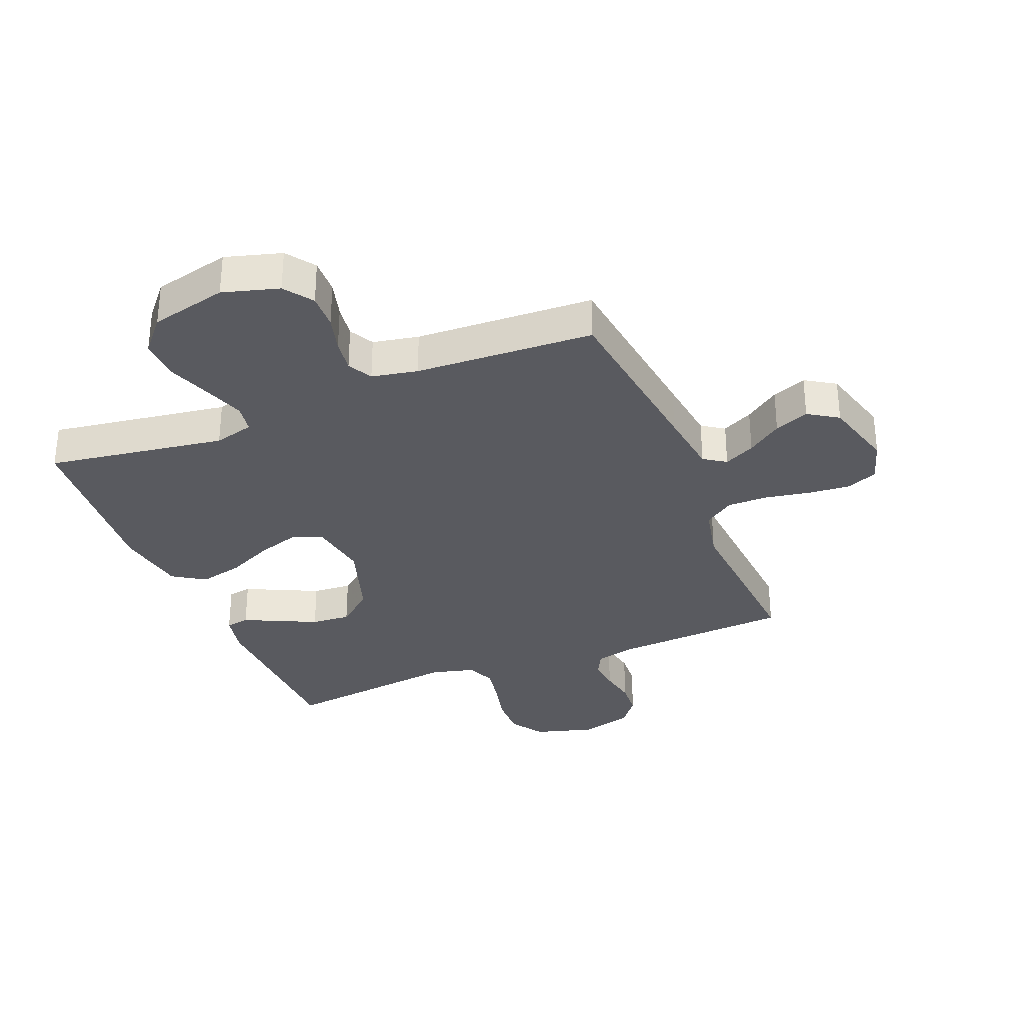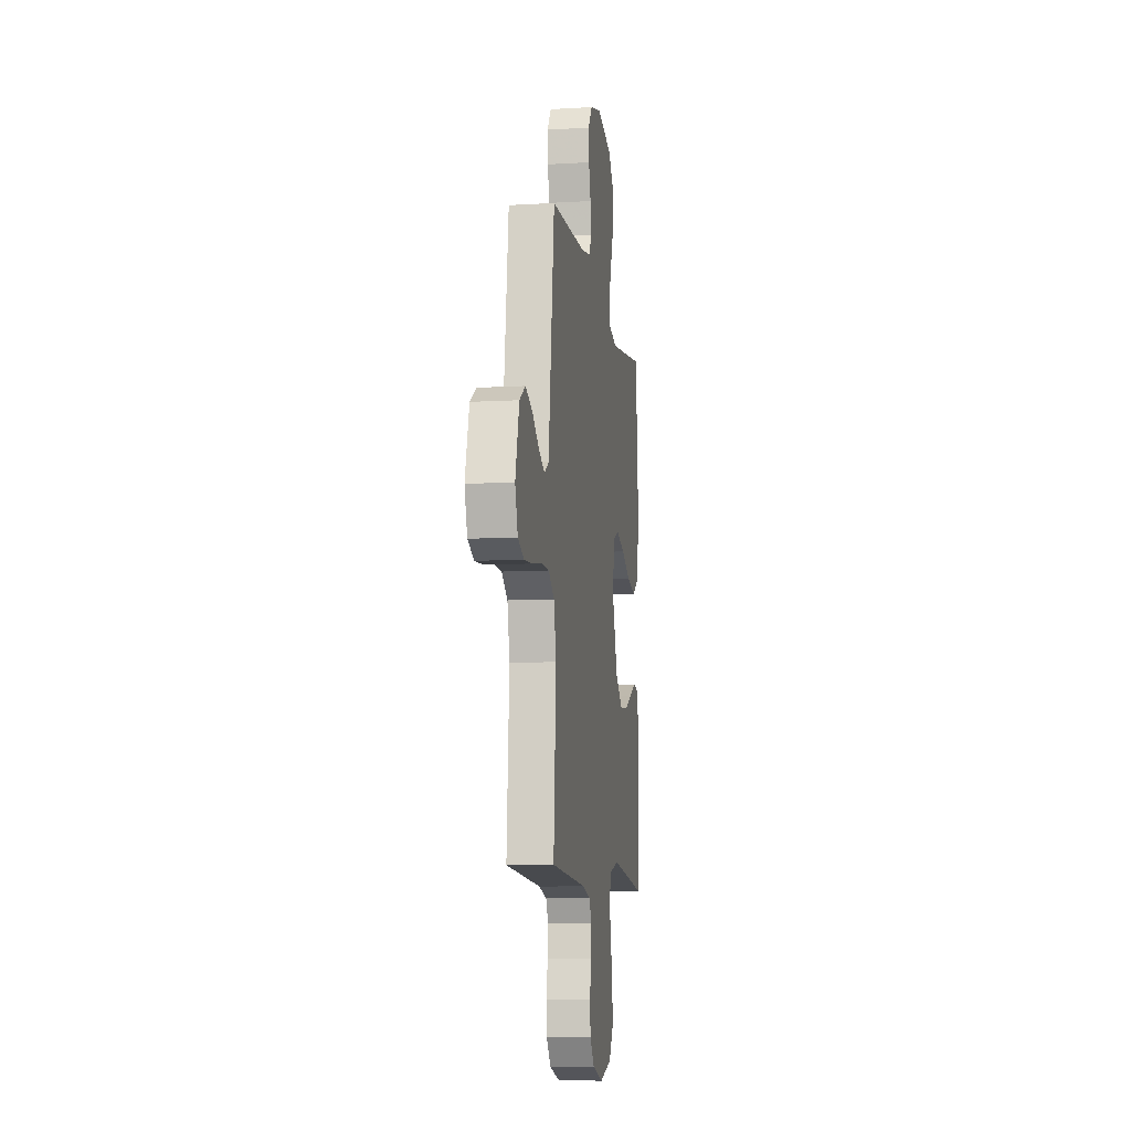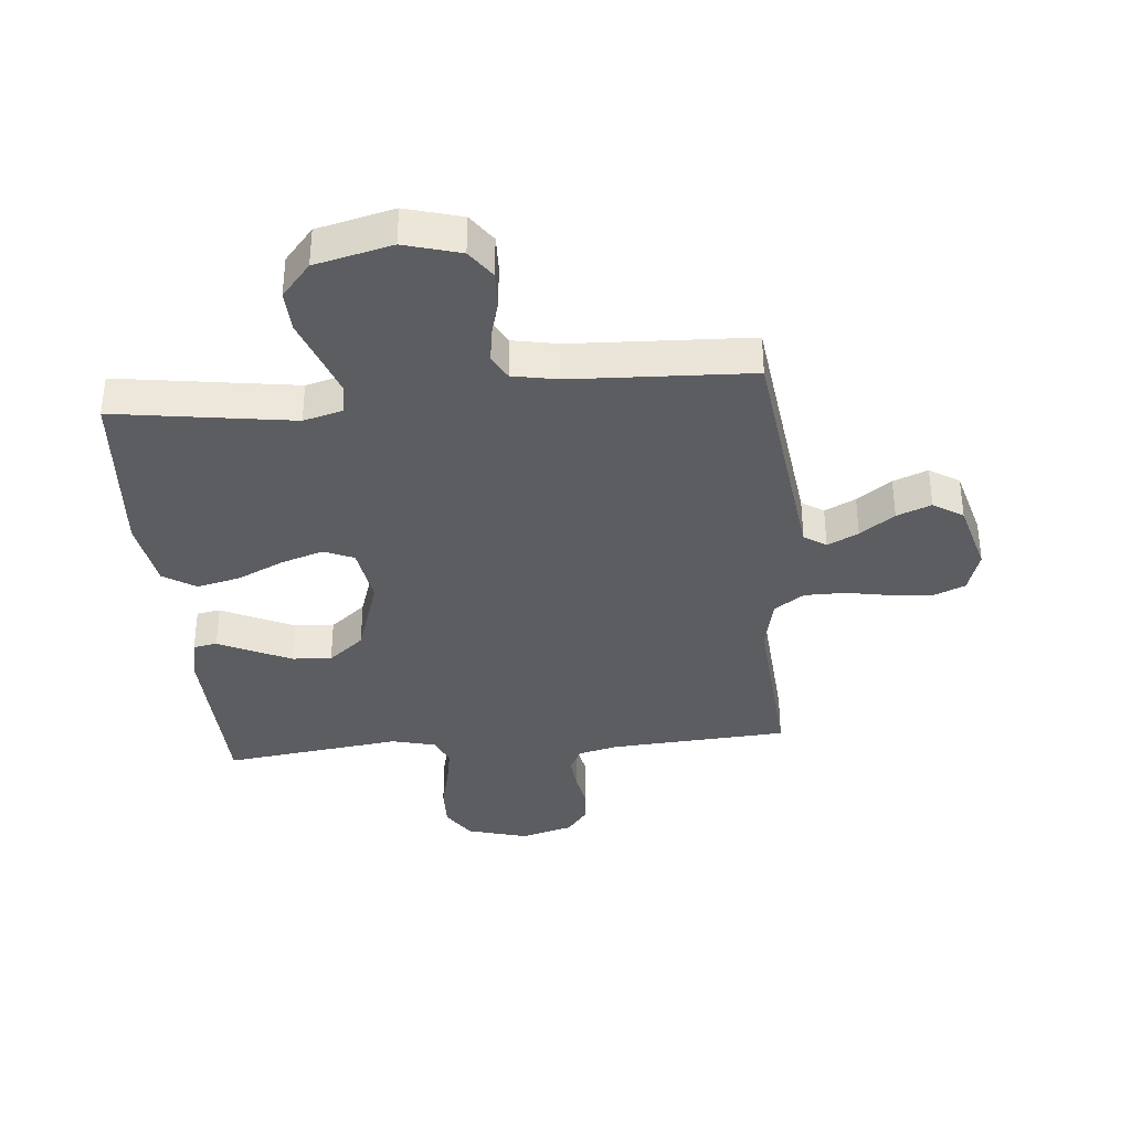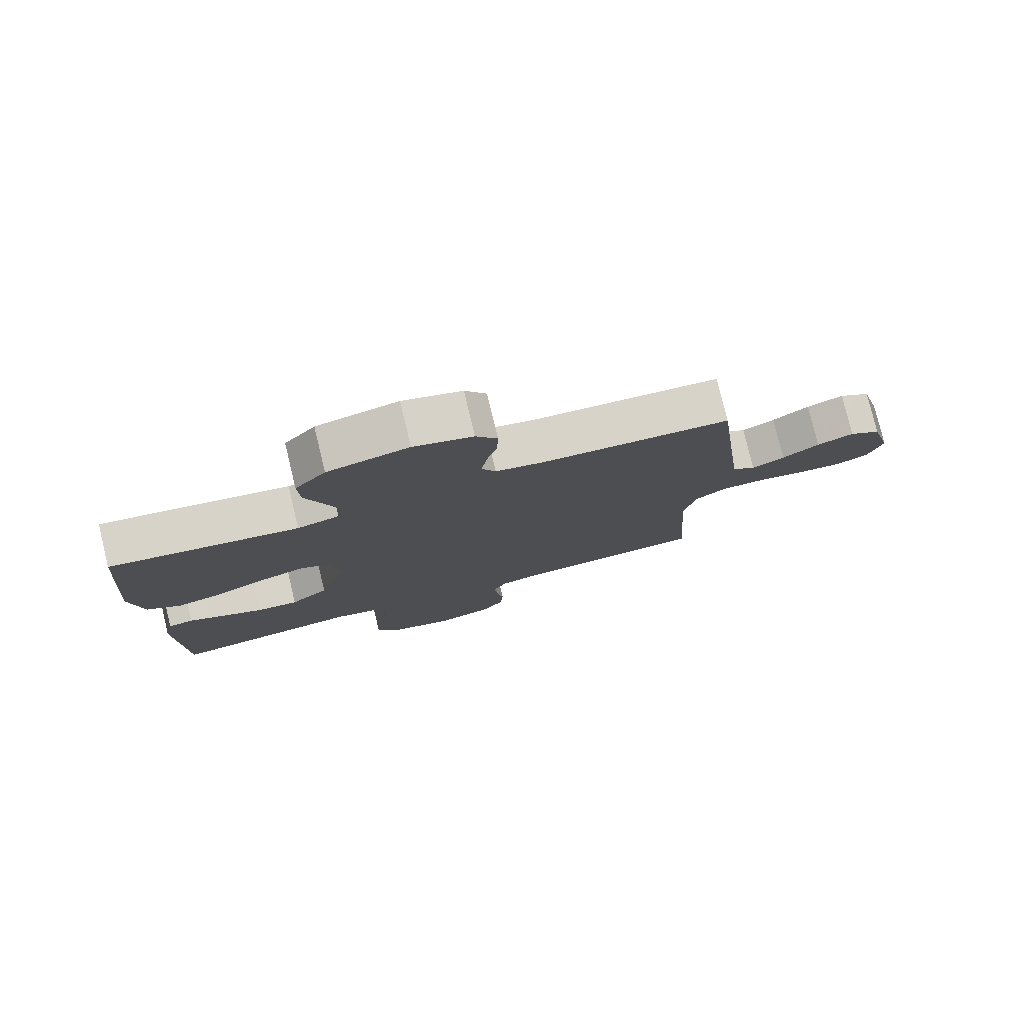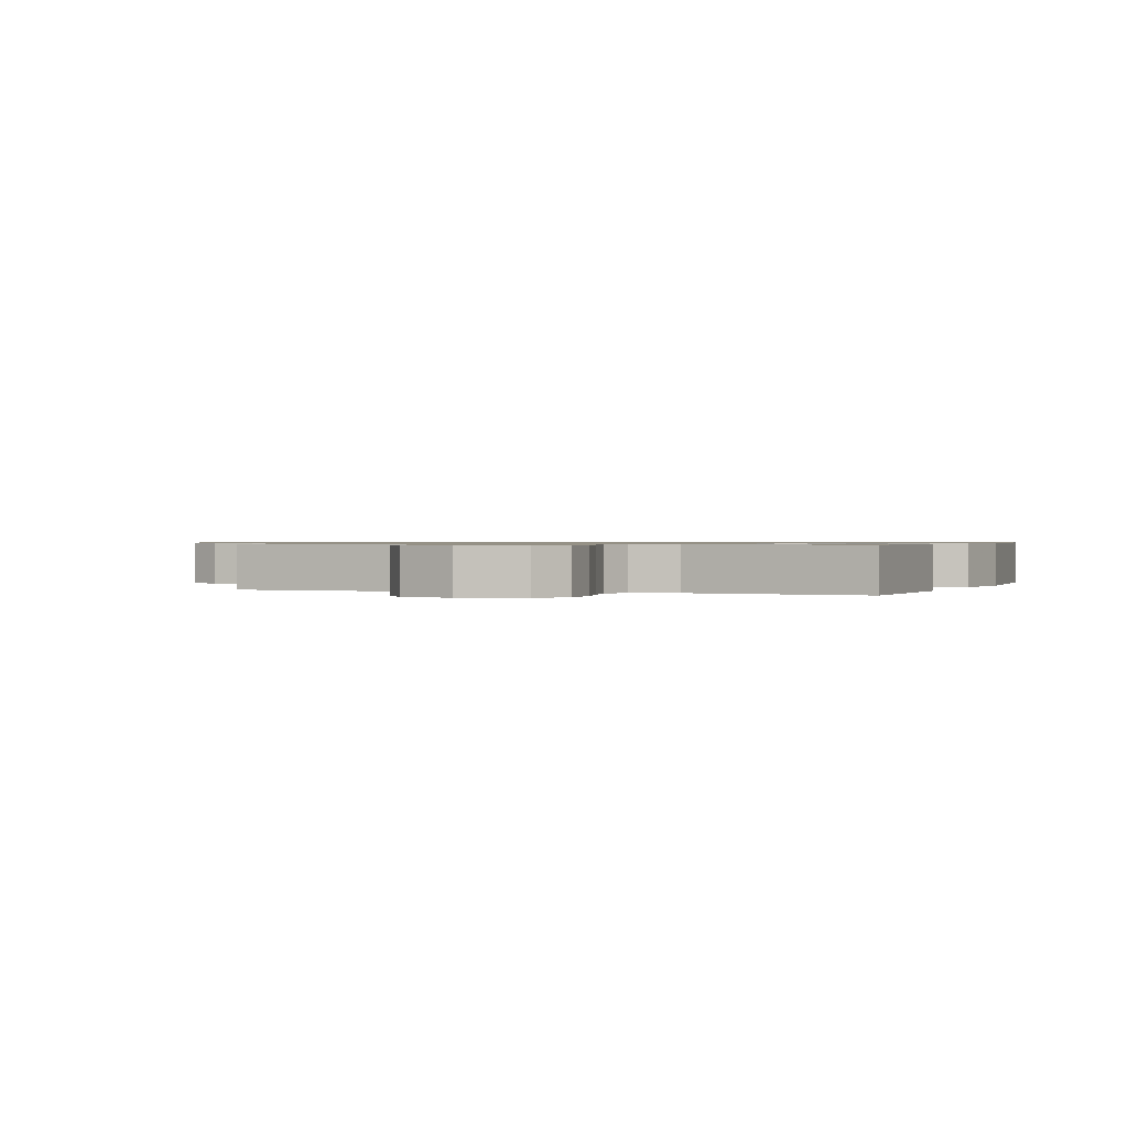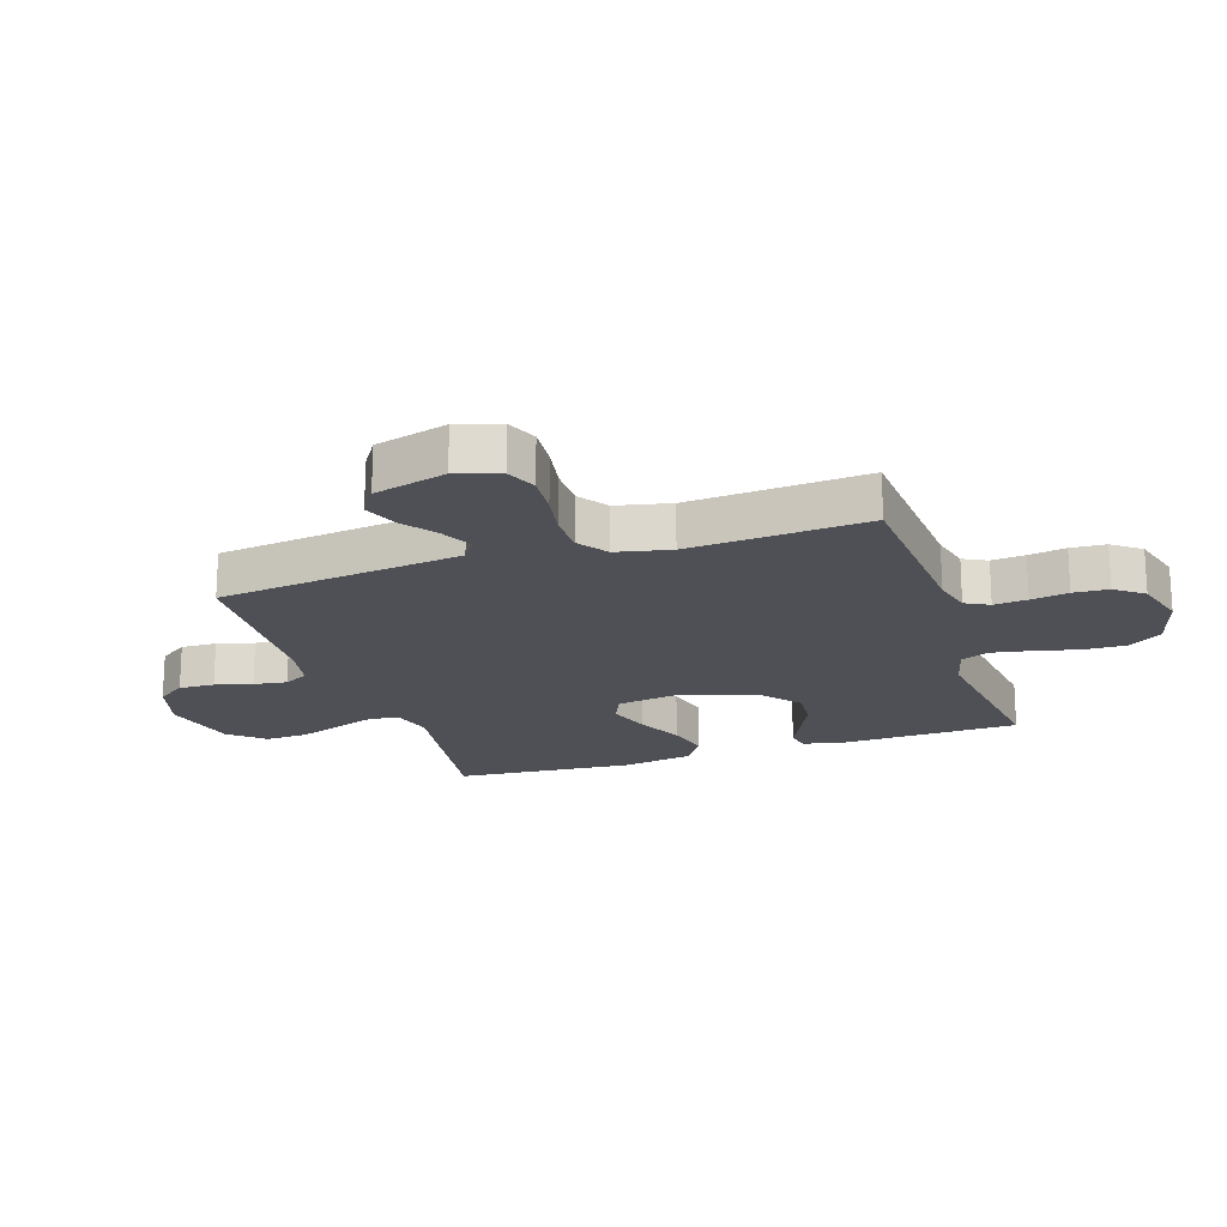
<metadata>
{"format":"obj","ext":"obj","renderer":"f3d","projection":"perspective","resolution":1024,"background":"white","views":[{"elev":-31.9,"azim":22.1,"up":"+Y"},{"elev":-9.5,"azim":98.7,"up":"+Z"},{"elev":-36.1,"azim":5.4,"up":"+Y"},{"elev":78.6,"azim":-13.6,"up":"+Z"},{"elev":0.7,"azim":-159.0,"up":"+Y"},{"elev":-19.4,"azim":108.3,"up":"+Y"}]}
</metadata>
<code>
v 0.5 0.07 -0.5
v 0.2 0.07 -0.519
v 0.134 0.07 -0.535
v 0.113 0.07 -0.575
v 0.118 0.07 -0.631
v 0.129 0.07 -0.694
v 0.125 0.07 -0.753
v 0.089 0.07 -0.8
v 0 0.07 -0.825
v -0.101 0.07 -0.796
v -0.138 0.07 -0.74
v -0.136 0.07 -0.669
v -0.118 0.07 -0.595
v -0.106 0.07 -0.529
v -0.126 0.07 -0.481
v -0.2 0.07 -0.462
v -0.5 0.07 -0.5
v -0.509 0.07 -0.2
v -0.494 0.07 -0.13
v -0.454 0.07 -0.123
v -0.398 0.07 -0.15
v -0.332 0.07 -0.181
v -0.266 0.07 -0.186
v -0.206 0.07 -0.136
v -0.161 0.07 0
v -0.177 0.07 0.1
v -0.227 0.07 0.122
v -0.298 0.07 0.099
v -0.377 0.07 0.062
v -0.45 0.07 0.045
v -0.504 0.07 0.08
v -0.524 0.07 0.2
v -0.5 0.07 0.5
v -0.2 0.07 0.455
v -0.133 0.07 0.473
v -0.125 0.07 0.522
v -0.148 0.07 0.589
v -0.175 0.07 0.664
v -0.178 0.07 0.735
v -0.129 0.07 0.792
v 0 0.07 0.823
v 0.094 0.07 0.796
v 0.128 0.07 0.748
v 0.126 0.07 0.688
v 0.109 0.07 0.626
v 0.101 0.07 0.57
v 0.123 0.07 0.529
v 0.2 0.07 0.514
v 0.5 0.07 0.5
v 0.537 0.07 0.2
v 0.551 0.07 0.088
v 0.588 0.07 0.063
v 0.64 0.07 0.089
v 0.698 0.07 0.131
v 0.756 0.07 0.154
v 0.806 0.07 0.122
v 0.839 0.07 0
v 0.816 0.07 -0.072
v 0.764 0.07 -0.094
v 0.694 0.07 -0.088
v 0.618 0.07 -0.074
v 0.549 0.07 -0.074
v 0.499 0.07 -0.109
v 0.479 0.07 -0.2
v 0.5 0 -0.5
v 0.2 0 -0.519
v 0.134 0 -0.535
v 0.113 0 -0.575
v 0.118 0 -0.631
v 0.129 0 -0.694
v 0.125 0 -0.753
v 0.089 0 -0.8
v 0 0 -0.825
v -0.101 0 -0.796
v -0.138 0 -0.74
v -0.136 0 -0.669
v -0.118 0 -0.595
v -0.106 0 -0.529
v -0.126 0 -0.481
v -0.2 0 -0.462
v -0.5 0 -0.5
v -0.509 0 -0.2
v -0.494 0 -0.13
v -0.454 0 -0.123
v -0.398 0 -0.15
v -0.332 0 -0.181
v -0.266 0 -0.186
v -0.206 0 -0.136
v -0.161 0 0
v -0.177 0 0.1
v -0.227 0 0.122
v -0.298 0 0.099
v -0.377 0 0.062
v -0.45 0 0.045
v -0.504 0 0.08
v -0.524 0 0.2
v -0.5 0 0.5
v -0.2 0 0.455
v -0.133 0 0.473
v -0.125 0 0.522
v -0.148 0 0.589
v -0.175 0 0.664
v -0.178 0 0.735
v -0.129 0 0.792
v 0 0 0.823
v 0.094 0 0.796
v 0.128 0 0.748
v 0.126 0 0.688
v 0.109 0 0.626
v 0.101 0 0.57
v 0.123 0 0.529
v 0.2 0 0.514
v 0.5 0 0.5
v 0.537 0 0.2
v 0.551 0 0.088
v 0.588 0 0.063
v 0.64 0 0.089
v 0.698 0 0.131
v 0.756 0 0.154
v 0.806 0 0.122
v 0.839 0 0
v 0.816 0 -0.072
v 0.764 0 -0.094
v 0.694 0 -0.088
v 0.618 0 -0.074
v 0.549 0 -0.074
v 0.499 0 -0.109
v 0.479 0 -0.2
f 58 59 60 61
f 58 61 62
f 57 58 62
f 56 57 62
f 53 54 55 56
f 52 53 56 62
f 51 52 62 63
f 48 49 50
f 47 48 50 51
f 42 43 44 45
f 42 45 46
f 41 42 46
f 40 41 46
f 37 38 39 40
f 36 37 40 46
f 35 36 46 47
f 31 32 33 34
f 28 29 30 31
f 27 28 31 34
f 26 27 34 35
f 18 19 20 21
f 16 17 18 21
f 15 16 21 22
f 10 11 12 13
f 10 13 14
f 9 10 14
f 8 9 14
f 5 6 7 8
f 4 5 8 14
f 3 4 14 15
f 64 1 2
f 63 64 2 3
f 25 26 35 47
f 24 25 47 51
f 23 24 51 63
f 15 22 23
f 3 15 23 63
f 125 124 123 122
f 126 125 122
f 126 122 121
f 126 121 120
f 120 119 118 117
f 126 120 117 116
f 127 126 116 115
f 114 113 112
f 115 114 112 111
f 109 108 107 106
f 110 109 106
f 110 106 105
f 110 105 104
f 104 103 102 101
f 110 104 101 100
f 111 110 100 99
f 98 97 96 95
f 95 94 93 92
f 98 95 92 91
f 99 98 91 90
f 85 84 83 82
f 85 82 81 80
f 86 85 80 79
f 77 76 75 74
f 78 77 74
f 78 74 73
f 78 73 72
f 72 71 70 69
f 78 72 69 68
f 79 78 68 67
f 66 65 128
f 67 66 128 127
f 111 99 90 89
f 115 111 89 88
f 127 115 88 87
f 87 86 79
f 127 87 79 67
f 1 65 66 2
f 2 66 67 3
f 3 67 68 4
f 4 68 69 5
f 5 69 70 6
f 6 70 71 7
f 7 71 72 8
f 8 72 73 9
f 9 73 74 10
f 10 74 75 11
f 11 75 76 12
f 12 76 77 13
f 13 77 78 14
f 14 78 79 15
f 15 79 80 16
f 16 80 81 17
f 17 81 82 18
f 18 82 83 19
f 19 83 84 20
f 20 84 85 21
f 21 85 86 22
f 22 86 87 23
f 23 87 88 24
f 24 88 89 25
f 25 89 90 26
f 26 90 91 27
f 27 91 92 28
f 28 92 93 29
f 29 93 94 30
f 30 94 95 31
f 31 95 96 32
f 32 96 97 33
f 33 97 98 34
f 34 98 99 35
f 35 99 100 36
f 36 100 101 37
f 37 101 102 38
f 38 102 103 39
f 39 103 104 40
f 40 104 105 41
f 41 105 106 42
f 42 106 107 43
f 43 107 108 44
f 44 108 109 45
f 45 109 110 46
f 46 110 111 47
f 47 111 112 48
f 48 112 113 49
f 49 113 114 50
f 50 114 115 51
f 51 115 116 52
f 52 116 117 53
f 53 117 118 54
f 54 118 119 55
f 55 119 120 56
f 56 120 121 57
f 57 121 122 58
f 58 122 123 59
f 59 123 124 60
f 60 124 125 61
f 61 125 126 62
f 62 126 127 63
f 63 127 128 64
f 64 128 65 1

</code>
